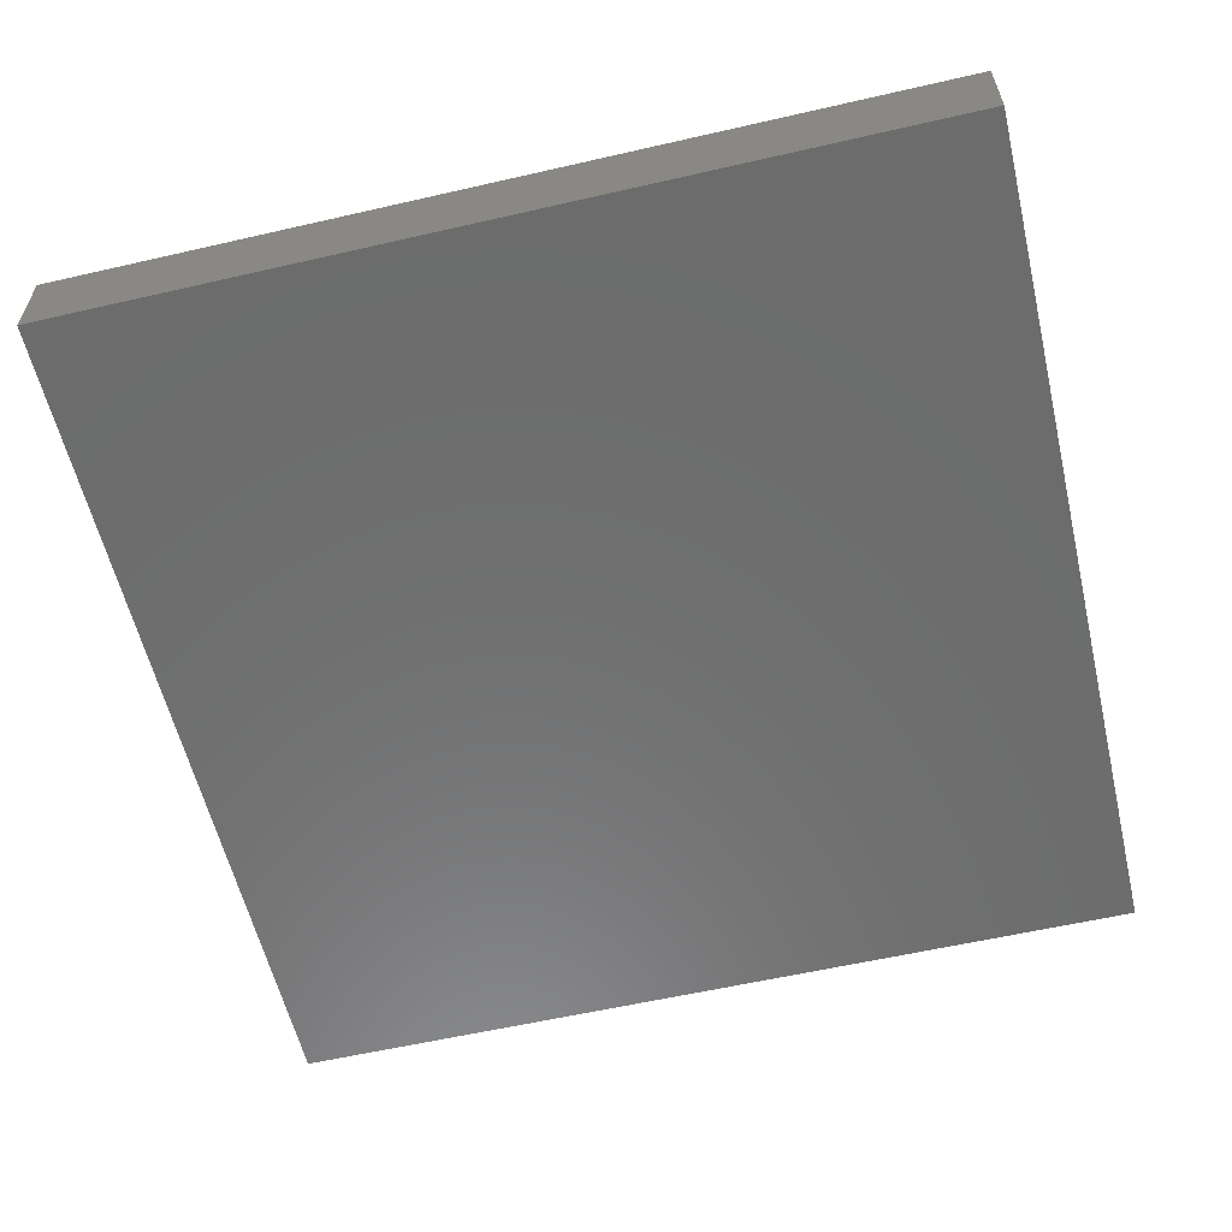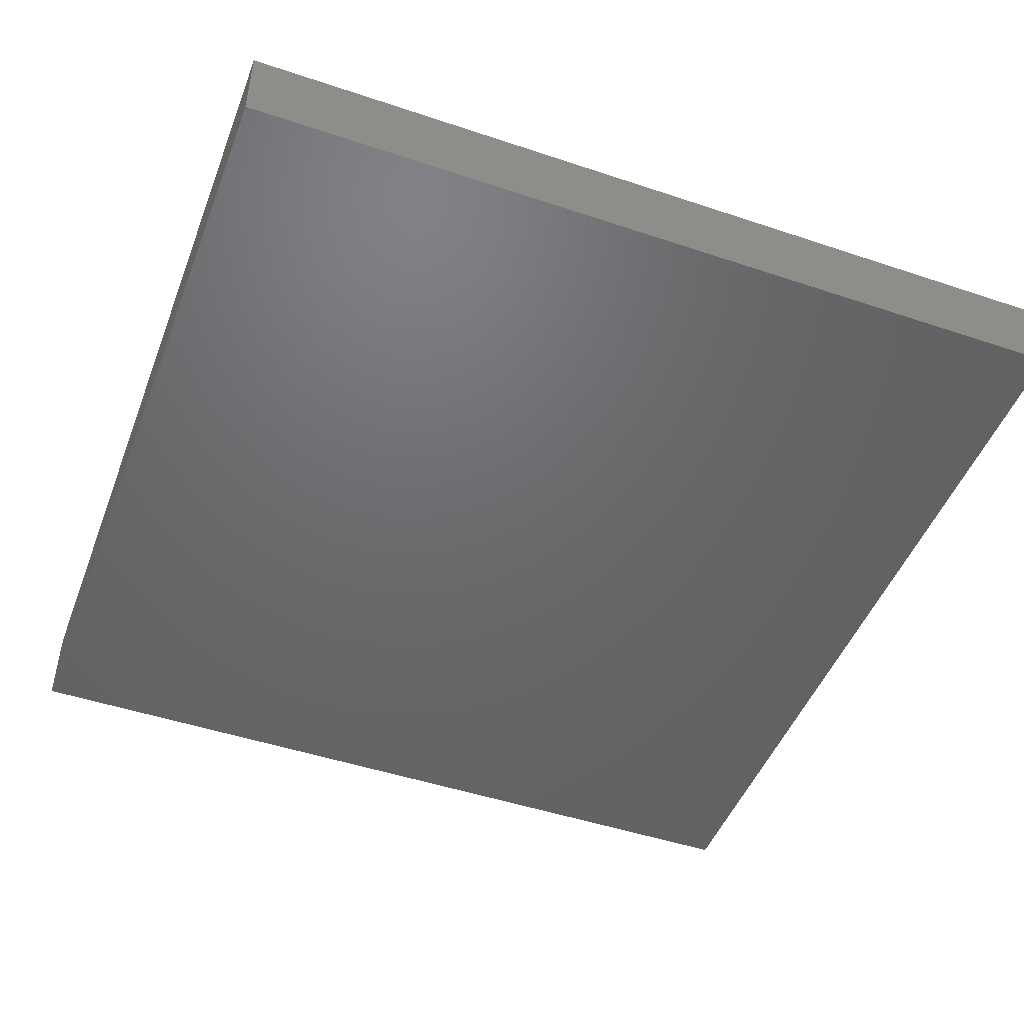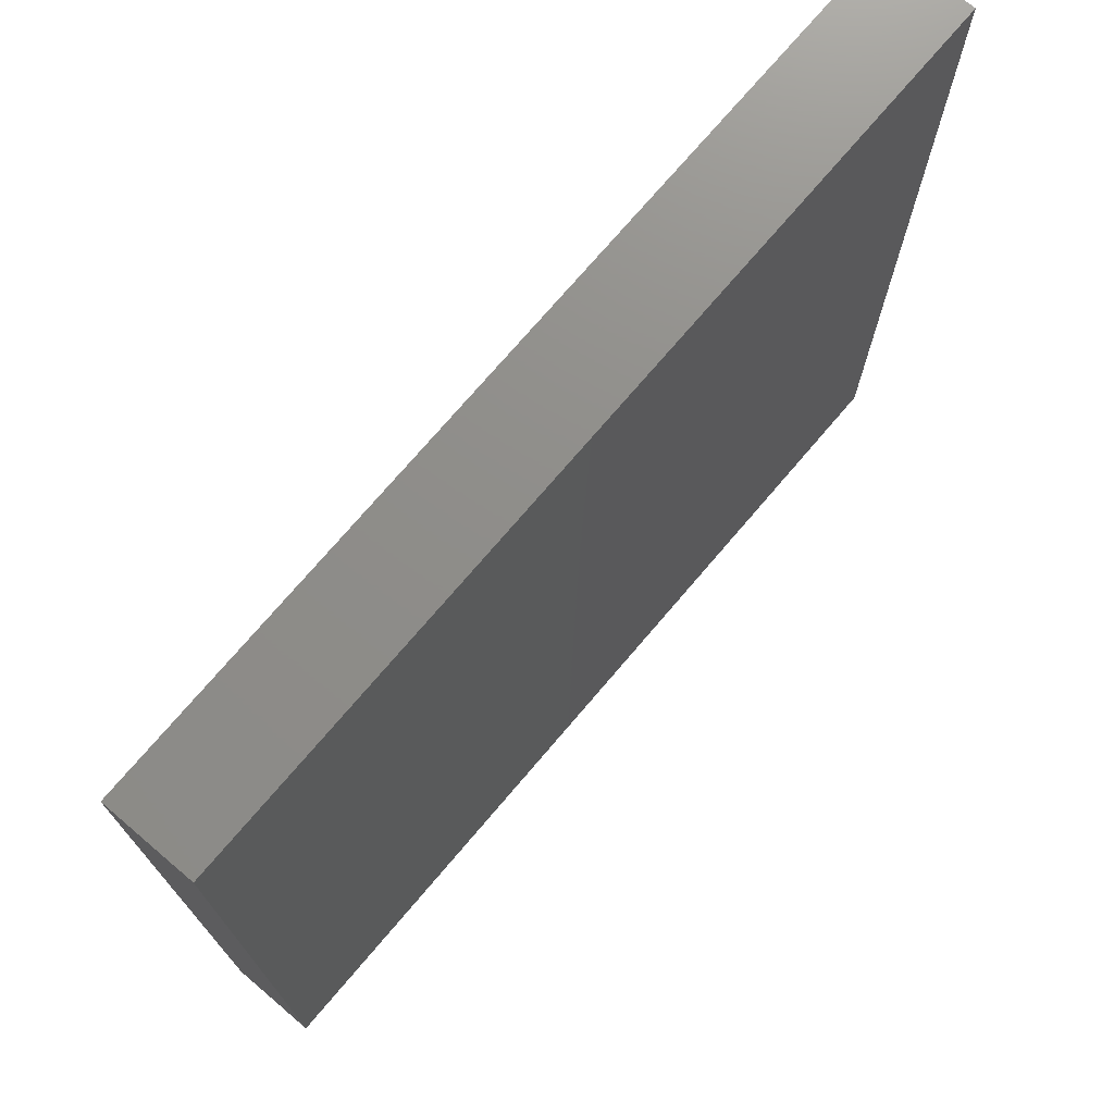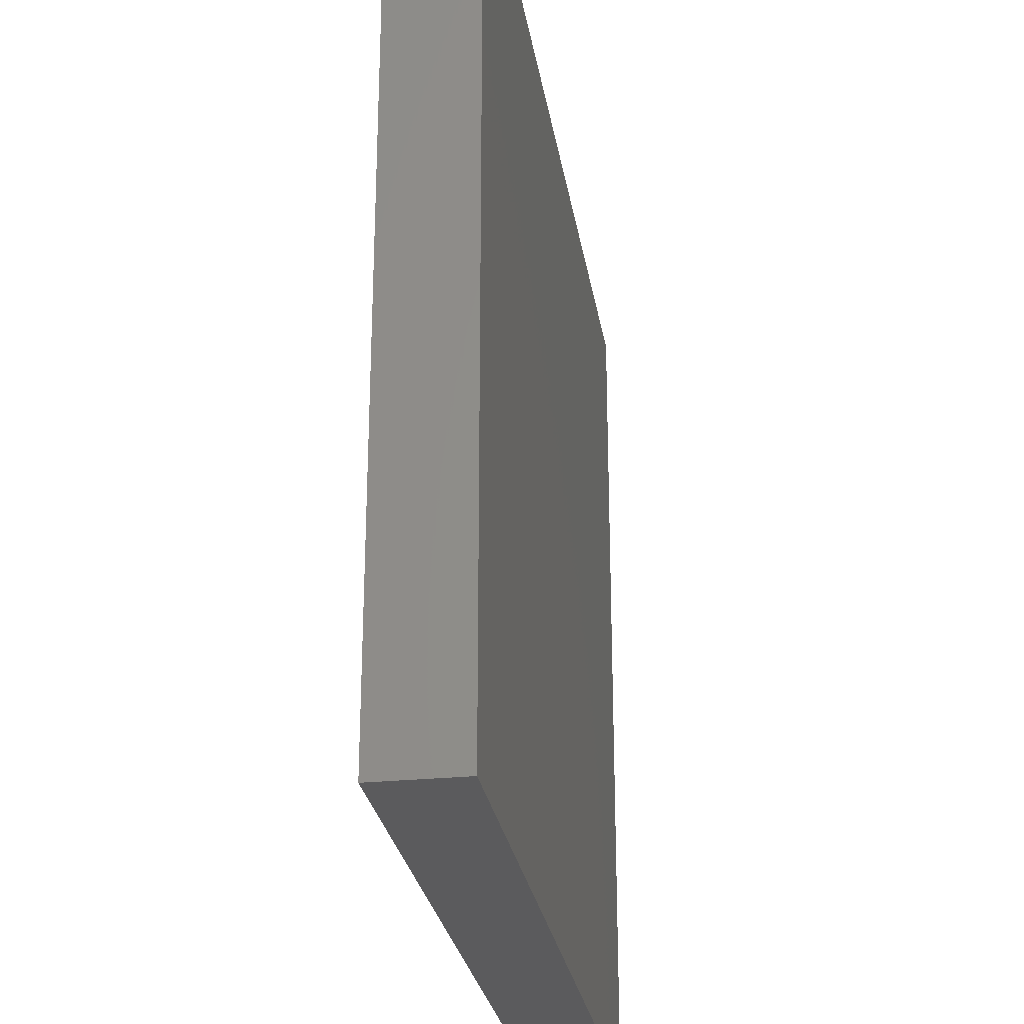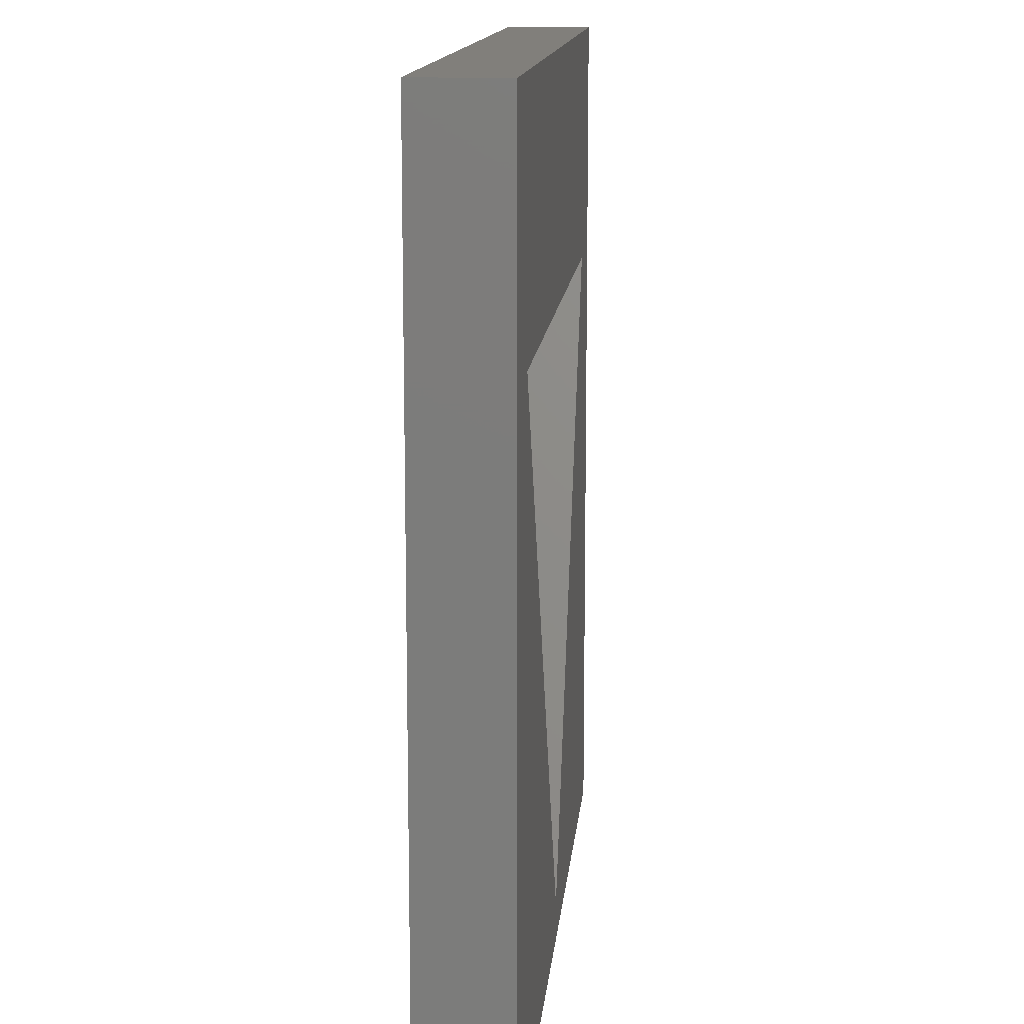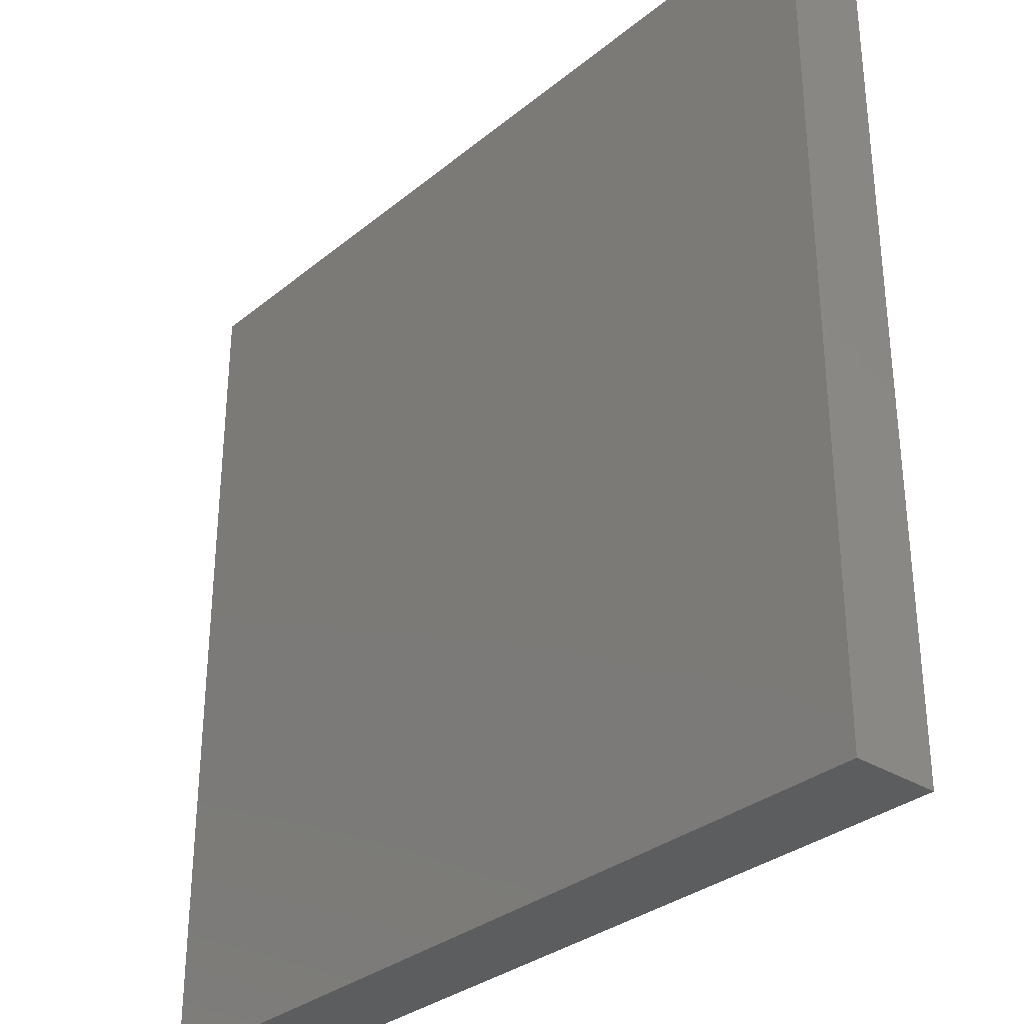
<metadata>
{"format":"stl","ext":"stl","renderer":"f3d","projection":"perspective","resolution":1024,"background":"white","views":[{"elev":-58.8,"azim":13.3,"up":"+Z"},{"elev":-47.9,"azim":-110.6,"up":"+Z"},{"elev":73.7,"azim":130.4,"up":"+Y"},{"elev":-27.0,"azim":99.0,"up":"+Y"},{"elev":13.4,"azim":-84.8,"up":"+Y"},{"elev":-31.9,"azim":-131.4,"up":"+Y"}]}
</metadata>
<code>
# stl→obj: 14 verts, 24 faces
v 100 0 10
v 100 100 0
v 100 100 10
v 100 0 0
v 89.4 72.75 10
v 10.6 72.75 10
v 0 100 10
v 50 4.5 10
v 0 0 10
v 50 4.5 1
v 89.4 72.75 1
v 10.6 72.75 1
v 0 0 0
v 0 100 0
f 1 2 3
f 2 1 4
f 3 5 1
f 3 6 5
f 6 3 7
f 8 1 5
f 8 9 1
f 6 9 8
f 9 6 7
f 10 11 12
f 13 7 14
f 7 13 9
f 2 7 3
f 7 2 14
f 13 1 9
f 1 13 4
f 12 5 6
f 5 12 11
f 8 12 6
f 12 8 10
f 10 5 11
f 5 10 8
f 13 2 4
f 2 13 14

</code>
